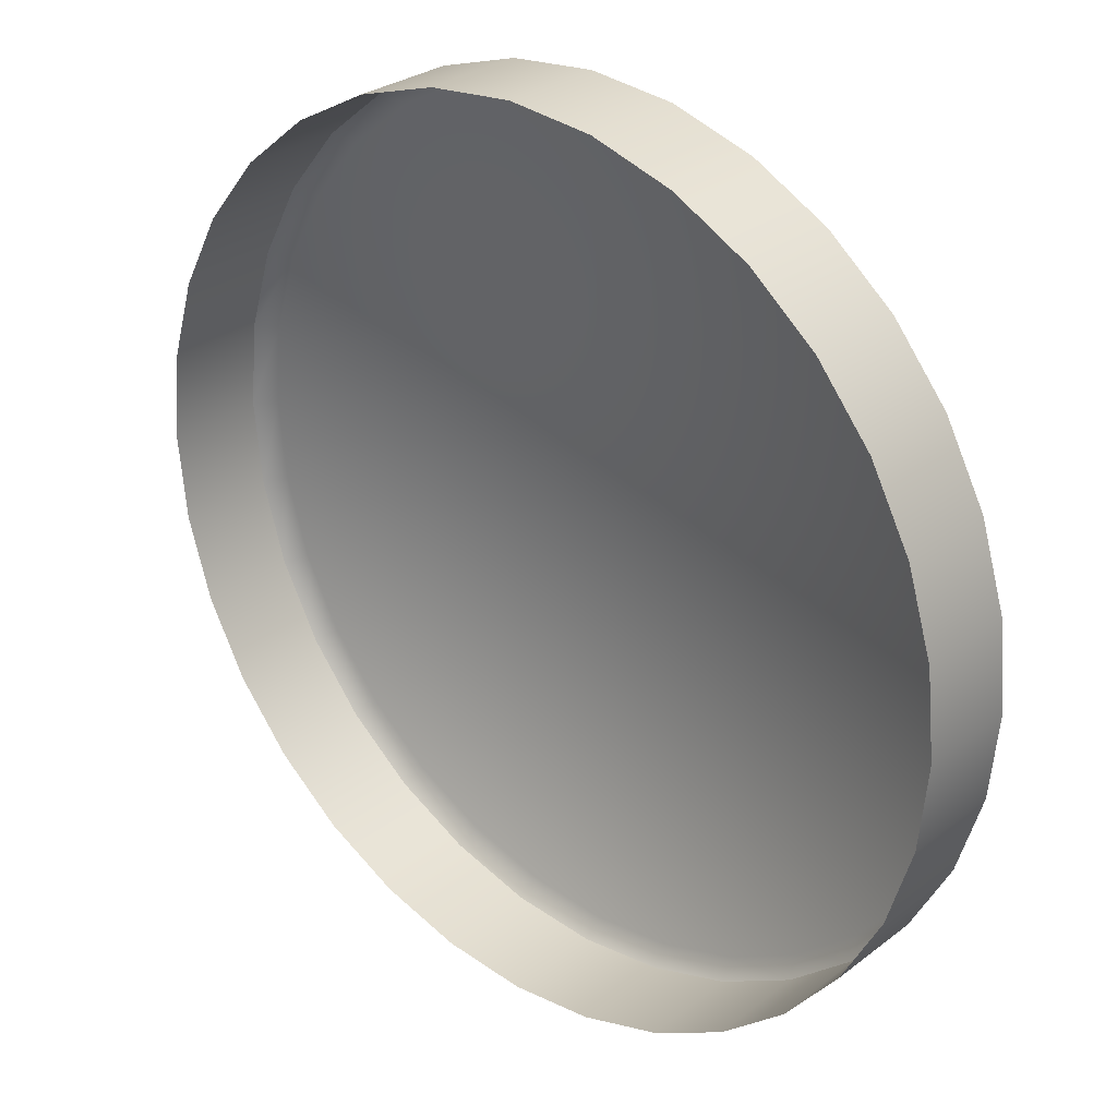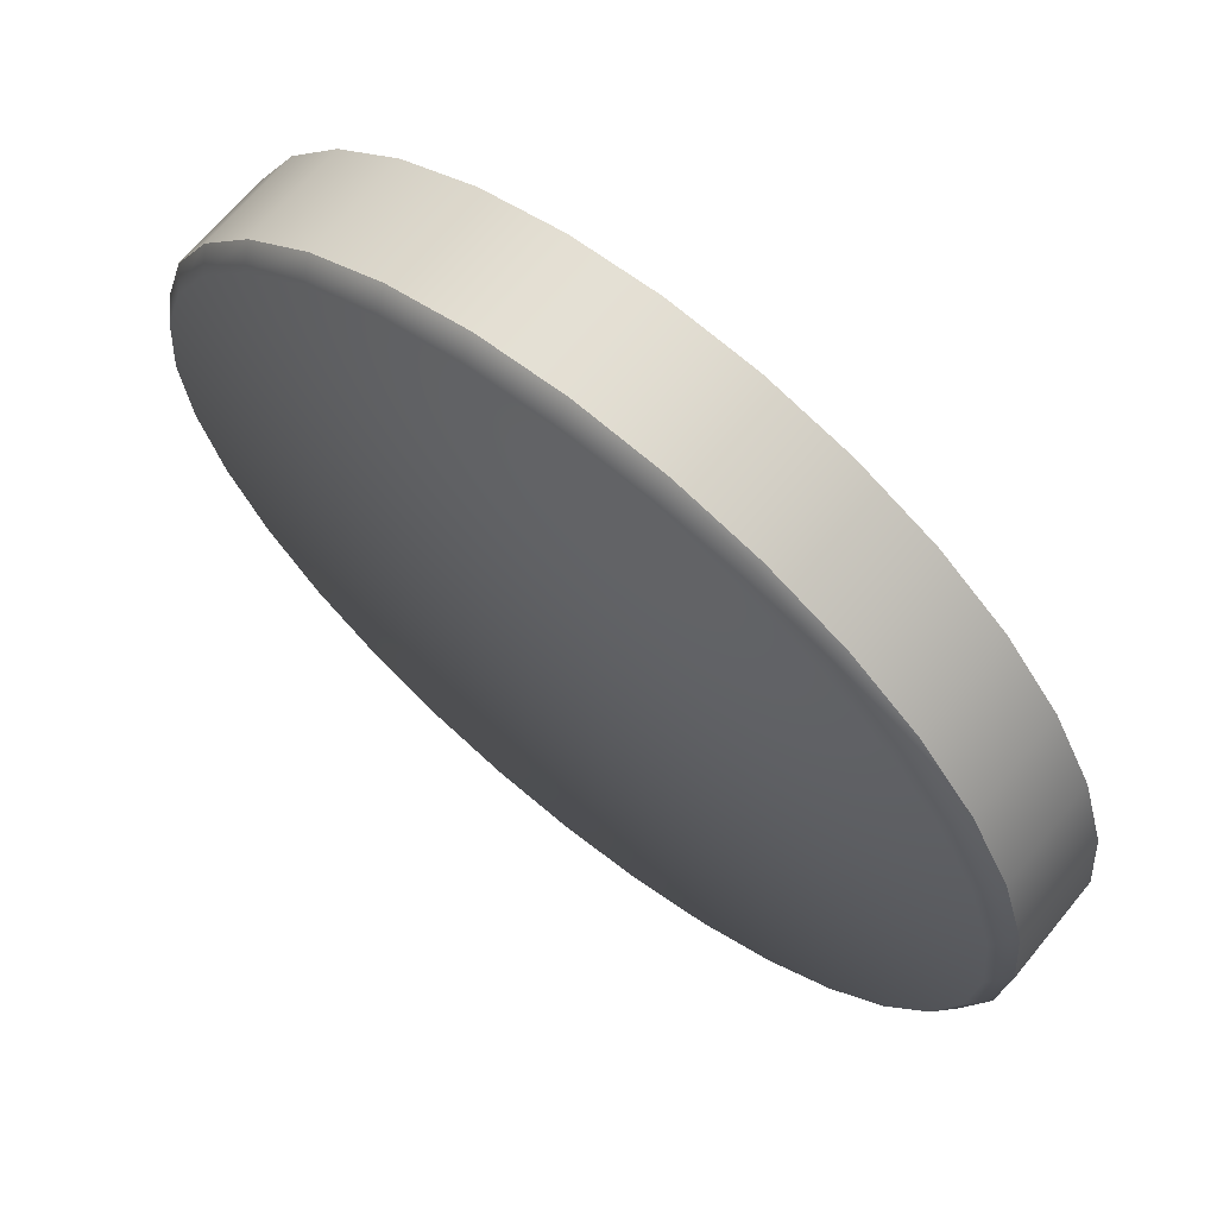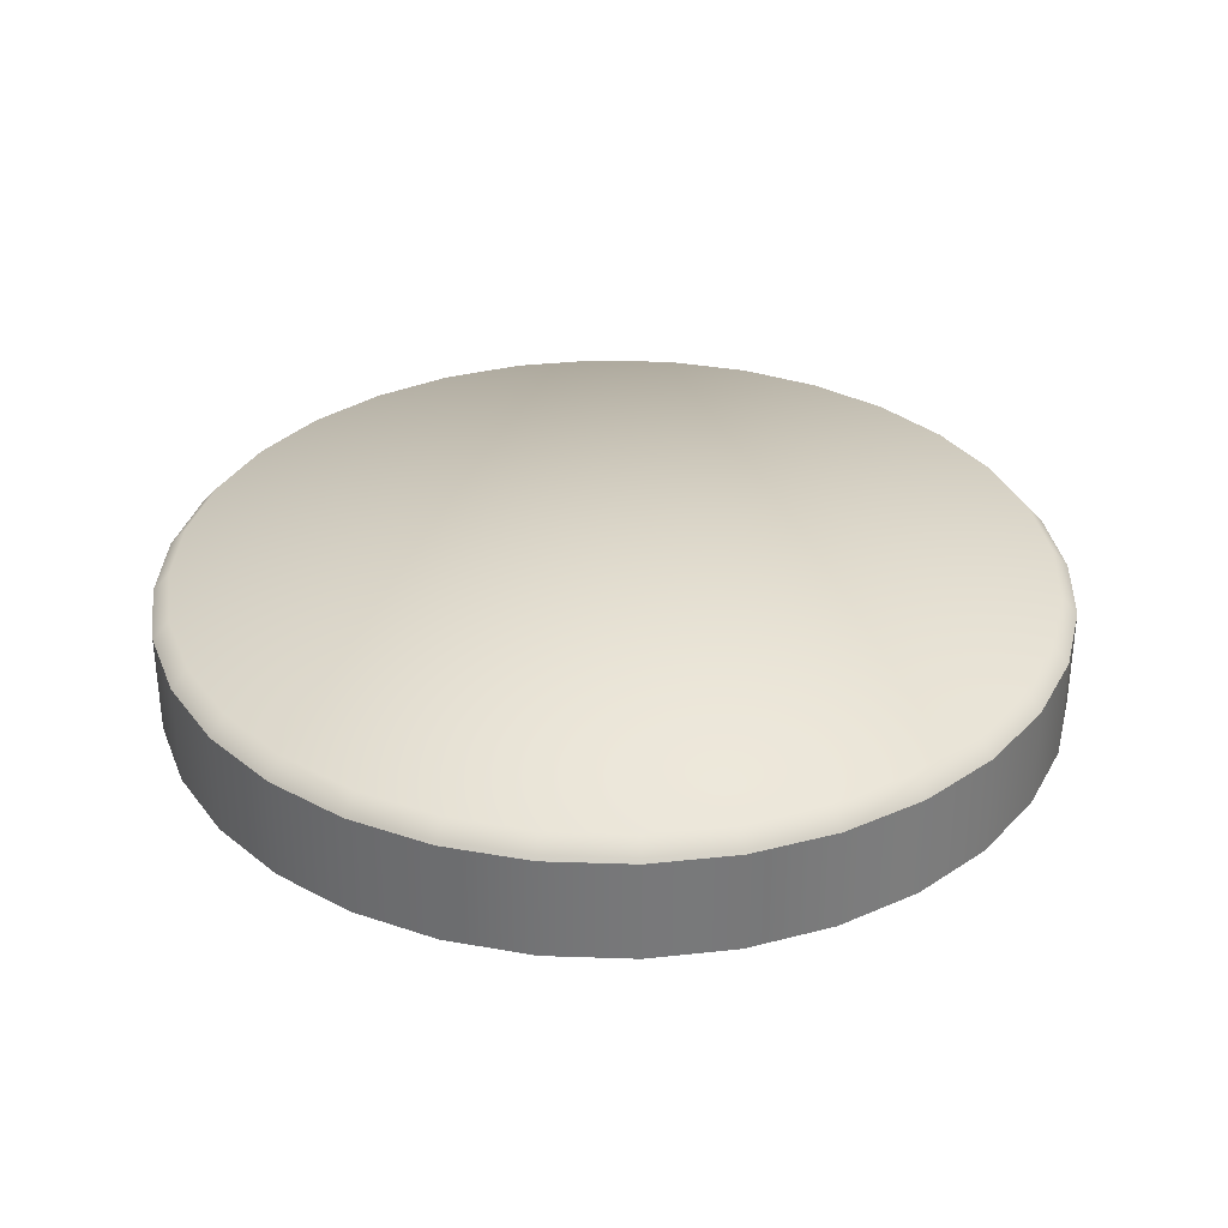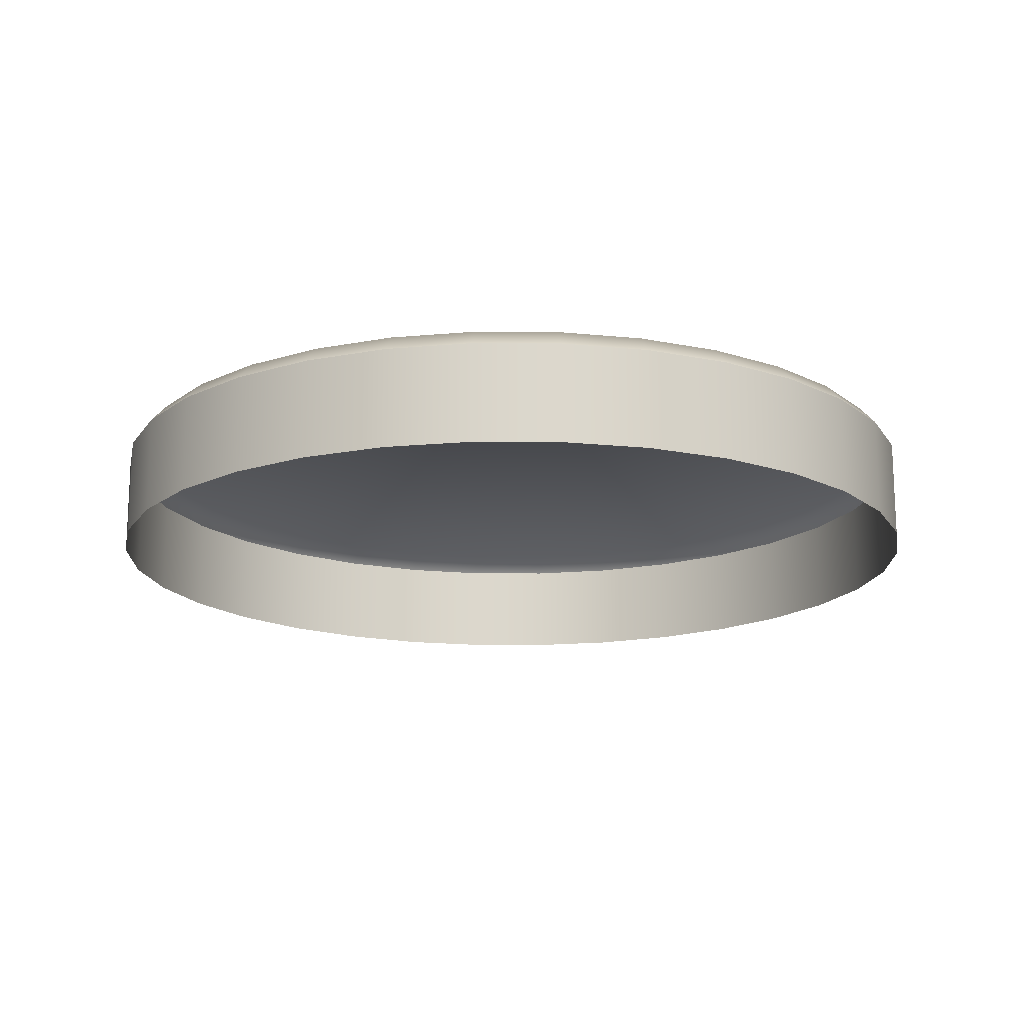
<metadata>
{"format":"obj","ext":"obj","renderer":"f3d","projection":"perspective","resolution":1024,"background":"white","views":[{"elev":28.7,"azim":-138.6,"up":"+Y"},{"elev":67.1,"azim":39.3,"up":"+Y"},{"elev":32.8,"azim":-81.7,"up":"+Z"},{"elev":-16.4,"azim":16.3,"up":"+Z"}]}
</metadata>
<code>
v 56.63 -11.26 0
v 56.63 -11.26 13.17
v 57.74 0 0
v 53.34 -22.1 13.17
v 56.63 -11.26 13.17
v 56.63 -11.26 0
v 53.34 -22.1 0
v 53.34 -22.1 13.17
v 56.63 -11.26 0
v 48.01 -32.08 13.17
v 53.34 -22.1 13.17
v 53.34 -22.1 0
v 48.01 -32.08 0
v 48.01 -32.08 13.17
v 53.34 -22.1 0
v 40.83 -40.83 13.17
v 48.01 -32.08 13.17
v 48.01 -32.08 0
v 40.83 -40.83 0
v 40.83 -40.83 13.17
v 48.01 -32.08 0
v 32.08 -48.01 13.17
v 40.83 -40.83 13.17
v 40.83 -40.83 0
v 32.08 -48.01 0
v 32.08 -48.01 13.17
v 40.83 -40.83 0
v 22.1 -53.34 13.17
v 32.08 -48.01 13.17
v 32.08 -48.01 0
v 22.1 -53.34 0
v 22.1 -53.34 13.17
v 32.08 -48.01 0
v 11.26 -56.63 13.17
v 22.1 -53.34 13.17
v 22.1 -53.34 0
v 11.26 -56.63 0
v 11.26 -56.63 13.17
v 22.1 -53.34 0
v 5.6e-05 -57.74 13.17
v 11.26 -56.63 13.17
v 11.26 -56.63 0
v 5.6e-05 -57.74 0
v 5.6e-05 -57.74 13.17
v 11.26 -56.63 0
v -11.26 -56.63 13.17
v 5.6e-05 -57.74 13.17
v 5.6e-05 -57.74 0
v -11.26 -56.63 0
v -11.26 -56.63 13.17
v 5.6e-05 -57.74 0
v -22.1 -53.34 13.17
v -11.26 -56.63 13.17
v -11.26 -56.63 0
v -22.1 -53.34 0
v -22.1 -53.34 13.17
v -11.26 -56.63 0
v -32.08 -48.01 13.17
v -22.1 -53.34 13.17
v -22.1 -53.34 0
v -32.08 -48.01 0
v -32.08 -48.01 13.17
v -22.1 -53.34 0
v -40.83 -40.83 13.17
v -32.08 -48.01 13.17
v -32.08 -48.01 0
v -40.83 -40.83 0
v -40.83 -40.83 13.17
v -32.08 -48.01 0
v -48.01 -32.08 13.17
v -40.83 -40.83 13.17
v -40.83 -40.83 0
v -48.01 -32.08 0
v -48.01 -32.08 13.17
v -40.83 -40.83 0
v -53.34 -22.1 13.17
v -48.01 -32.08 13.17
v -48.01 -32.08 0
v -53.34 -22.1 0
v -53.34 -22.1 13.17
v -48.01 -32.08 0
v -56.63 -11.26 13.17
v -53.34 -22.1 13.17
v -53.34 -22.1 0
v -56.63 -11.26 0
v -56.63 -11.26 13.17
v -53.34 -22.1 0
v -57.74 -1.8e-05 13.17
v -56.63 -11.26 13.17
v -56.63 -11.26 0
v -57.74 -1.8e-05 0
v -57.74 -1.8e-05 13.17
v -56.63 -11.26 0
v -56.63 11.26 13.17
v -57.74 -1.8e-05 13.17
v -57.74 -1.8e-05 0
v -56.63 11.26 0
v -56.63 11.26 13.17
v -57.74 -1.8e-05 0
v -53.34 22.1 13.17
v -56.63 11.26 13.17
v -56.63 11.26 0
v -53.34 22.1 0
v -53.34 22.1 13.17
v -56.63 11.26 0
v -48.01 32.08 13.17
v -53.34 22.1 13.17
v -53.34 22.1 0
v -48.01 32.08 0
v -48.01 32.08 13.17
v -53.34 22.1 0
v -40.83 40.83 13.17
v -48.01 32.08 13.17
v -48.01 32.08 0
v -40.83 40.83 0
v -40.83 40.83 13.17
v -48.01 32.08 0
v -32.08 48.01 13.17
v -40.83 40.83 13.17
v -40.83 40.83 0
v -32.08 48.01 0
v -32.08 48.01 13.17
v -40.83 40.83 0
v -22.1 53.34 13.17
v -32.08 48.01 13.17
v -32.08 48.01 0
v -22.1 53.34 0
v -22.1 53.34 13.17
v -32.08 48.01 0
v -11.26 56.63 13.17
v -22.1 53.34 13.17
v -22.1 53.34 0
v -11.26 56.63 0
v -11.26 56.63 13.17
v -22.1 53.34 0
v 5e-06 57.74 13.17
v -11.26 56.63 13.17
v -11.26 56.63 0
v 5e-06 57.74 0
v 5e-06 57.74 13.17
v -11.26 56.63 0
v 11.26 56.63 13.17
v 5e-06 57.74 13.17
v 5e-06 57.74 0
v 11.26 56.63 0
v 11.26 56.63 13.17
v 5e-06 57.74 0
v 22.1 53.34 13.17
v 11.26 56.63 13.17
v 11.26 56.63 0
v 22.1 53.34 0
v 22.1 53.34 13.17
v 11.26 56.63 0
v 32.08 48.01 13.17
v 22.1 53.34 13.17
v 22.1 53.34 0
v 32.08 48.01 0
v 32.08 48.01 13.17
v 22.1 53.34 0
v 40.83 40.83 13.17
v 32.08 48.01 13.17
v 32.08 48.01 0
v 40.83 40.83 0
v 40.83 40.83 13.17
v 32.08 48.01 0
v 48.01 32.08 13.17
v 40.83 40.83 13.17
v 40.83 40.83 0
v 48.01 32.08 0
v 48.01 32.08 13.17
v 40.83 40.83 0
v 53.34 22.1 13.17
v 48.01 32.08 13.17
v 48.01 32.08 0
v 53.34 22.1 0
v 53.34 22.1 13.17
v 48.01 32.08 0
v 56.63 11.26 13.17
v 53.34 22.1 13.17
v 53.34 22.1 0
v 56.63 11.26 0
v 56.63 11.26 13.17
v 53.34 22.1 0
v 57.74 0 13.17
v 56.63 11.26 13.17
v 56.63 11.26 0
v 57.74 0 0
v 57.74 0 13.17
v 56.63 11.26 0
v 56.63 -11.26 13.17
v 57.74 0 13.17
v 57.74 0 0
v 48.01 32.08 13.17
v 53.34 22.1 13.17
v 46.19 30.86 15.57
v 53.34 22.1 13.17
v 51.32 21.26 15.57
v 46.19 30.86 15.57
v 51.32 21.26 15.57
v 1.3e-05 3e-06 15.57
v 46.19 30.86 15.57
v 46.19 30.86 15.57
v 1.3e-05 3e-06 15.57
v 39.28 39.28 15.57
v 48.01 32.08 13.17
v 46.19 30.86 15.57
v 39.28 39.28 15.57
v 40.83 40.83 13.17
v 48.01 32.08 13.17
v 39.28 39.28 15.57
v 40.83 40.83 13.17
v 39.28 39.28 15.57
v 30.86 46.19 15.57
v 32.08 48.01 13.17
v 40.83 40.83 13.17
v 30.86 46.19 15.57
v 53.34 22.1 13.17
v 56.63 11.26 13.17
v 51.32 21.26 15.57
v 56.63 11.26 13.17
v 54.48 10.84 15.57
v 51.32 21.26 15.57
v 54.48 10.84 15.57
v 1.3e-05 3e-06 15.57
v 51.32 21.26 15.57
v 56.63 11.26 13.17
v 57.74 0 13.17
v 54.48 10.84 15.57
v 57.74 0 13.17
v 55.55 0 15.57
v 54.48 10.84 15.57
v 55.55 0 15.57
v 1.3e-05 3e-06 15.57
v 54.48 10.84 15.57
v 57.74 0 13.17
v 56.63 -11.26 13.17
v 55.55 0 15.57
v 56.63 -11.26 13.17
v 54.48 -10.84 15.57
v 55.55 0 15.57
v 54.48 -10.84 15.57
v 1.3e-05 3e-06 15.57
v 55.55 0 15.57
v 56.63 -11.26 13.17
v 53.34 -22.1 13.17
v 54.48 -10.84 15.57
v 53.34 -22.1 13.17
v 51.32 -21.26 15.57
v 54.48 -10.84 15.57
v 51.32 -21.26 15.57
v 1.3e-05 3e-06 15.57
v 54.48 -10.84 15.57
v 53.34 -22.1 13.17
v 48.01 -32.08 13.17
v 51.32 -21.26 15.57
v 48.01 -32.08 13.17
v 46.19 -30.86 15.57
v 51.32 -21.26 15.57
v 46.19 -30.86 15.57
v 1.3e-05 3e-06 15.57
v 51.32 -21.26 15.57
v 48.01 -32.08 13.17
v 40.83 -40.83 13.17
v 46.19 -30.86 15.57
v 40.83 -40.83 13.17
v 39.28 -39.28 15.57
v 46.19 -30.86 15.57
v 39.28 -39.28 15.57
v 1.3e-05 3e-06 15.57
v 46.19 -30.86 15.57
v 40.83 -40.83 13.17
v 32.08 -48.01 13.17
v 39.28 -39.28 15.57
v 32.08 -48.01 13.17
v 30.86 -46.19 15.57
v 39.28 -39.28 15.57
v 30.86 -46.19 15.57
v 1.3e-05 3e-06 15.57
v 39.28 -39.28 15.57
v 32.08 -48.01 13.17
v 22.1 -53.34 13.17
v 30.86 -46.19 15.57
v 22.1 -53.34 13.17
v 21.26 -51.32 15.57
v 30.86 -46.19 15.57
v 21.26 -51.32 15.57
v 1.3e-05 3e-06 15.57
v 30.86 -46.19 15.57
v 22.1 -53.34 13.17
v 11.26 -56.63 13.17
v 21.26 -51.32 15.57
v 11.26 -56.63 13.17
v 10.84 -54.48 15.57
v 21.26 -51.32 15.57
v 10.84 -54.48 15.57
v 1.3e-05 3e-06 15.57
v 21.26 -51.32 15.57
v 11.26 -56.63 13.17
v 5.6e-05 -57.74 13.17
v 10.84 -54.48 15.57
v 5.6e-05 -57.74 13.17
v 5.3e-05 -55.55 15.57
v 10.84 -54.48 15.57
v 5.3e-05 -55.55 15.57
v 1.3e-05 3e-06 15.57
v 10.84 -54.48 15.57
v 5.6e-05 -57.74 13.17
v -11.26 -56.63 13.17
v 5.3e-05 -55.55 15.57
v -11.26 -56.63 13.17
v -10.84 -54.48 15.57
v 5.3e-05 -55.55 15.57
v -10.84 -54.48 15.57
v 1.3e-05 3e-06 15.57
v 5.3e-05 -55.55 15.57
v -11.26 -56.63 13.17
v -22.1 -53.34 13.17
v -10.84 -54.48 15.57
v -22.1 -53.34 13.17
v -21.26 -51.32 15.57
v -10.84 -54.48 15.57
v -21.26 -51.32 15.57
v 1.3e-05 3e-06 15.57
v -10.84 -54.48 15.57
v -22.1 -53.34 13.17
v -32.08 -48.01 13.17
v -21.26 -51.32 15.57
v -32.08 -48.01 13.17
v -30.86 -46.19 15.57
v -21.26 -51.32 15.57
v -30.86 -46.19 15.57
v 1.3e-05 3e-06 15.57
v -21.26 -51.32 15.57
v -32.08 -48.01 13.17
v -40.83 -40.83 13.17
v -30.86 -46.19 15.57
v -40.83 -40.83 13.17
v -39.28 -39.28 15.57
v -30.86 -46.19 15.57
v -39.28 -39.28 15.57
v 1.3e-05 3e-06 15.57
v -30.86 -46.19 15.57
v -40.83 -40.83 13.17
v -48.01 -32.08 13.17
v -39.28 -39.28 15.57
v -48.01 -32.08 13.17
v -46.19 -30.86 15.57
v -39.28 -39.28 15.57
v -46.19 -30.86 15.57
v 1.3e-05 3e-06 15.57
v -39.28 -39.28 15.57
v -48.01 -32.08 13.17
v -53.34 -22.1 13.17
v -46.19 -30.86 15.57
v -53.34 -22.1 13.17
v -51.32 -21.26 15.57
v -46.19 -30.86 15.57
v -51.32 -21.26 15.57
v 1.3e-05 3e-06 15.57
v -46.19 -30.86 15.57
v -53.34 -22.1 13.17
v -56.63 -11.26 13.17
v -51.32 -21.26 15.57
v -56.63 -11.26 13.17
v -54.48 -10.84 15.57
v -51.32 -21.26 15.57
v -54.48 -10.84 15.57
v 1.3e-05 3e-06 15.57
v -51.32 -21.26 15.57
v -56.63 -11.26 13.17
v -57.74 -1.8e-05 13.17
v -54.48 -10.84 15.57
v -57.74 -1.8e-05 13.17
v -55.55 -1.8e-05 15.57
v -54.48 -10.84 15.57
v -55.55 -1.8e-05 15.57
v 1.3e-05 3e-06 15.57
v -54.48 -10.84 15.57
v -57.74 -1.8e-05 13.17
v -56.63 11.26 13.17
v -55.55 -1.8e-05 15.57
v -56.63 11.26 13.17
v -54.48 10.84 15.57
v -55.55 -1.8e-05 15.57
v -54.48 10.84 15.57
v 1.3e-05 3e-06 15.57
v -55.55 -1.8e-05 15.57
v -56.63 11.26 13.17
v -53.34 22.1 13.17
v -54.48 10.84 15.57
v -53.34 22.1 13.17
v -51.32 21.26 15.57
v -54.48 10.84 15.57
v -51.32 21.26 15.57
v 1.3e-05 3e-06 15.57
v -54.48 10.84 15.57
v -53.34 22.1 13.17
v -48.01 32.08 13.17
v -51.32 21.26 15.57
v -48.01 32.08 13.17
v -46.19 30.86 15.57
v -51.32 21.26 15.57
v -46.19 30.86 15.57
v 1.3e-05 3e-06 15.57
v -51.32 21.26 15.57
v -48.01 32.08 13.17
v -40.83 40.83 13.17
v -46.19 30.86 15.57
v -40.83 40.83 13.17
v -39.28 39.28 15.57
v -46.19 30.86 15.57
v -39.28 39.28 15.57
v 1.3e-05 3e-06 15.57
v -46.19 30.86 15.57
v -40.83 40.83 13.17
v -32.08 48.01 13.17
v -39.28 39.28 15.57
v -32.08 48.01 13.17
v -30.86 46.19 15.57
v -39.28 39.28 15.57
v -30.86 46.19 15.57
v 1.3e-05 3e-06 15.57
v -39.28 39.28 15.57
v -32.08 48.01 13.17
v -22.1 53.34 13.17
v -30.86 46.19 15.57
v -22.1 53.34 13.17
v -21.26 51.32 15.57
v -30.86 46.19 15.57
v -21.26 51.32 15.57
v 1.3e-05 3e-06 15.57
v -30.86 46.19 15.57
v -10.84 54.48 15.57
v 1.3e-05 3e-06 15.57
v -21.26 51.32 15.57
v 5e-06 55.55 15.57
v 1.3e-05 3e-06 15.57
v -10.84 54.48 15.57
v 10.84 54.48 15.57
v 1.3e-05 3e-06 15.57
v 5e-06 55.55 15.57
v 21.26 51.32 15.57
v 1.3e-05 3e-06 15.57
v 10.84 54.48 15.57
v 30.86 46.19 15.57
v 1.3e-05 3e-06 15.57
v 21.26 51.32 15.57
v 39.28 39.28 15.57
v 1.3e-05 3e-06 15.57
v 30.86 46.19 15.57
v -22.1 53.34 13.17
v -11.26 56.63 13.17
v -21.26 51.32 15.57
v -11.26 56.63 13.17
v -10.84 54.48 15.57
v -21.26 51.32 15.57
v -11.26 56.63 13.17
v 5e-06 57.74 13.17
v -10.84 54.48 15.57
v 5e-06 57.74 13.17
v 5e-06 55.55 15.57
v -10.84 54.48 15.57
v 5e-06 57.74 13.17
v 11.26 56.63 13.17
v 5e-06 55.55 15.57
v 11.26 56.63 13.17
v 10.84 54.48 15.57
v 5e-06 55.55 15.57
v 11.26 56.63 13.17
v 22.1 53.34 13.17
v 10.84 54.48 15.57
v 22.1 53.34 13.17
v 21.26 51.32 15.57
v 10.84 54.48 15.57
v 22.1 53.34 13.17
v 32.08 48.01 13.17
v 21.26 51.32 15.57
v 32.08 48.01 13.17
v 30.86 46.19 15.57
v 21.26 51.32 15.57
g jun_art_concrete_base02
f 3 2 1
f 6 5 4
f 9 8 7
f 12 11 10
f 15 14 13
f 18 17 16
f 21 20 19
f 24 23 22
f 27 26 25
f 30 29 28
f 33 32 31
f 36 35 34
f 39 38 37
f 42 41 40
f 45 44 43
f 48 47 46
f 51 50 49
f 54 53 52
f 57 56 55
f 60 59 58
f 63 62 61
f 66 65 64
f 69 68 67
f 72 71 70
f 75 74 73
f 78 77 76
f 81 80 79
f 84 83 82
f 87 86 85
f 90 89 88
f 93 92 91
f 96 95 94
f 99 98 97
f 102 101 100
f 105 104 103
f 108 107 106
f 111 110 109
f 114 113 112
f 117 116 115
f 120 119 118
f 123 122 121
f 126 125 124
f 129 128 127
f 132 131 130
f 135 134 133
f 138 137 136
f 141 140 139
f 144 143 142
f 147 146 145
f 150 149 148
f 153 152 151
f 156 155 154
f 159 158 157
f 162 161 160
f 165 164 163
f 168 167 166
f 171 170 169
f 174 173 172
f 177 176 175
f 180 179 178
f 183 182 181
f 186 185 184
f 189 188 187
f 192 191 190
f 195 194 193
f 198 197 196
f 201 200 199
f 204 203 202
f 207 206 205
f 210 209 208
f 213 212 211
f 216 215 214
f 219 218 217
f 222 221 220
f 225 224 223
f 228 227 226
f 231 230 229
f 234 233 232
f 237 236 235
f 240 239 238
f 243 242 241
f 246 245 244
f 249 248 247
f 252 251 250
f 255 254 253
f 258 257 256
f 261 260 259
f 264 263 262
f 267 266 265
f 270 269 268
f 273 272 271
f 276 275 274
f 279 278 277
f 282 281 280
f 285 284 283
f 288 287 286
f 291 290 289
f 294 293 292
f 297 296 295
f 300 299 298
f 303 302 301
f 306 305 304
f 309 308 307
f 312 311 310
f 315 314 313
f 318 317 316
f 321 320 319
f 324 323 322
f 327 326 325
f 330 329 328
f 333 332 331
f 336 335 334
f 339 338 337
f 342 341 340
f 345 344 343
f 348 347 346
f 351 350 349
f 354 353 352
f 357 356 355
f 360 359 358
f 363 362 361
f 366 365 364
f 369 368 367
f 372 371 370
f 375 374 373
f 378 377 376
f 381 380 379
f 384 383 382
f 387 386 385
f 390 389 388
f 393 392 391
f 396 395 394
f 399 398 397
f 402 401 400
f 405 404 403
f 408 407 406
f 411 410 409
f 414 413 412
f 417 416 415
f 420 419 418
f 423 422 421
f 426 425 424
f 429 428 427
f 432 431 430
f 435 434 433
f 438 437 436
f 441 440 439
f 444 443 442
f 447 446 445
f 450 449 448
f 453 452 451
f 456 455 454
f 459 458 457
f 462 461 460
f 465 464 463
f 468 467 466
f 471 470 469
f 474 473 472
f 477 476 475
f 480 479 478

</code>
